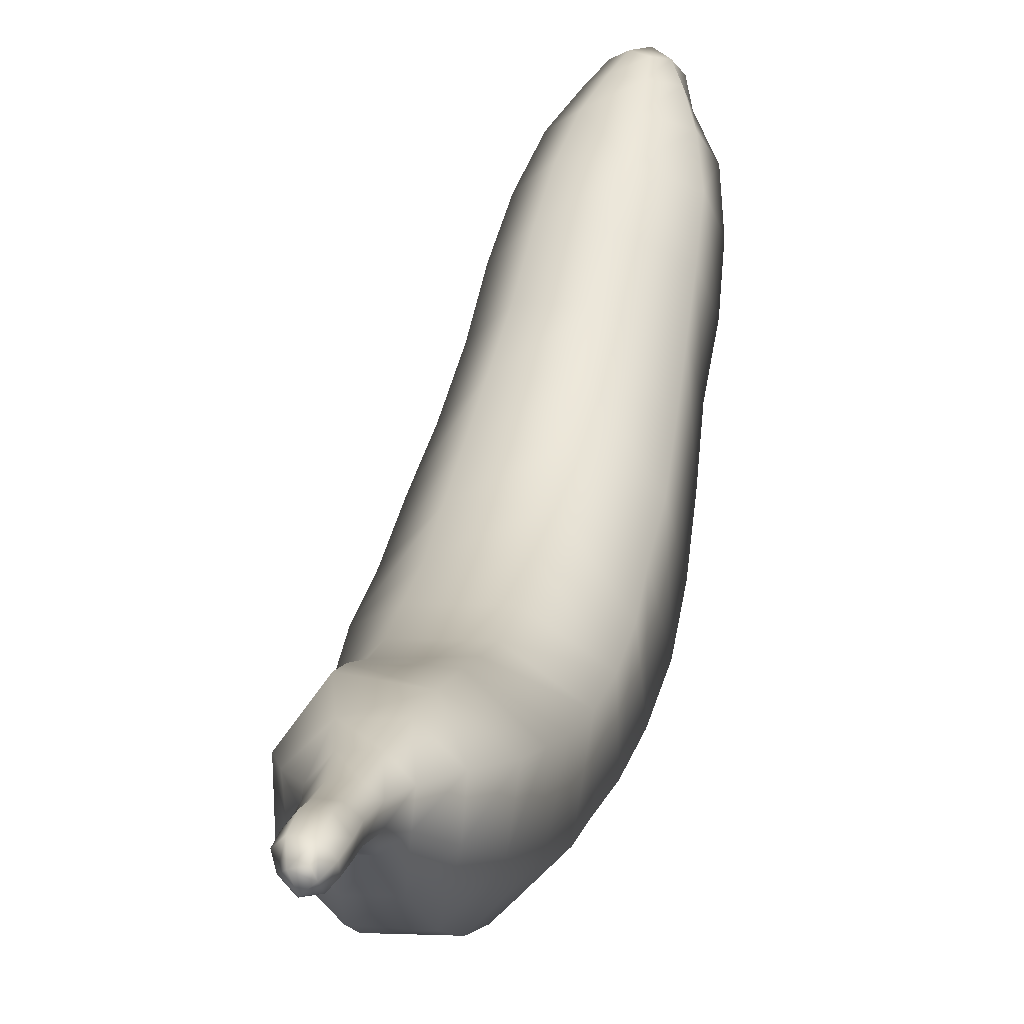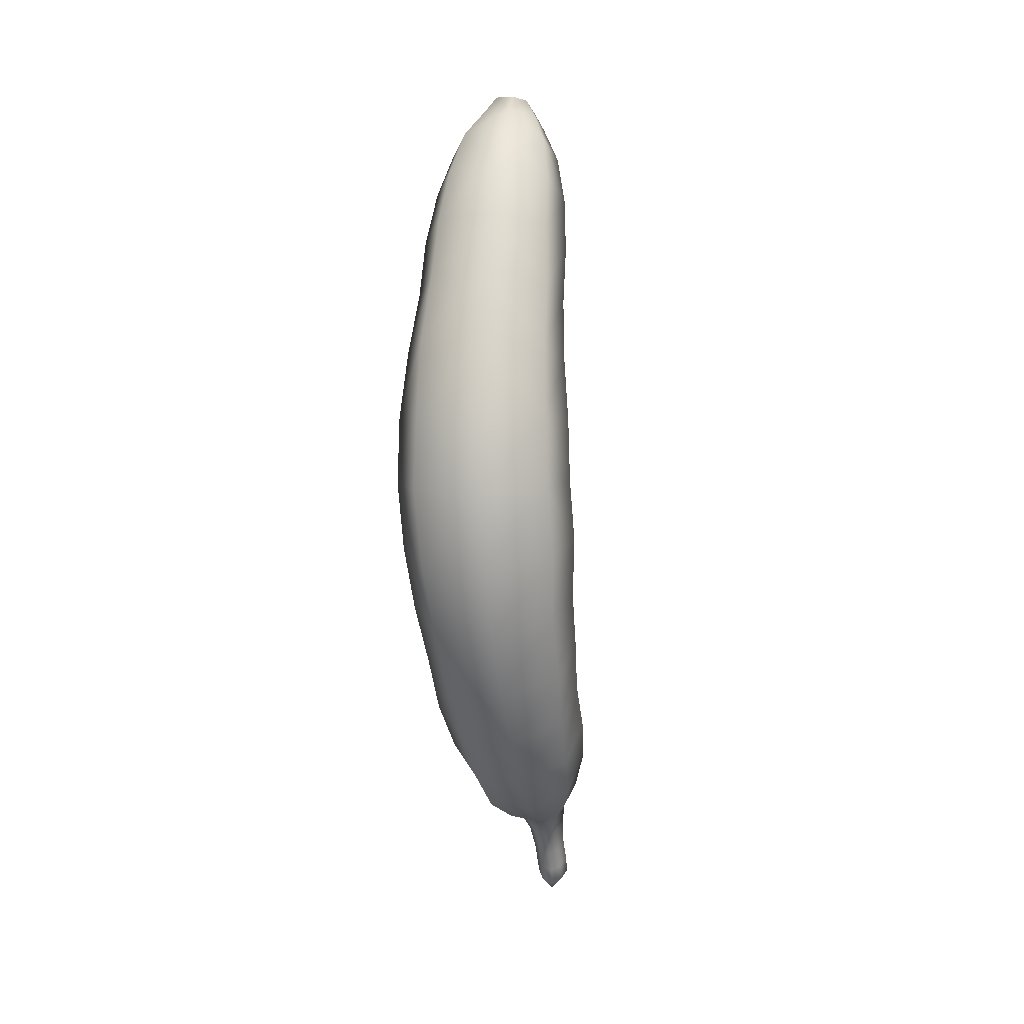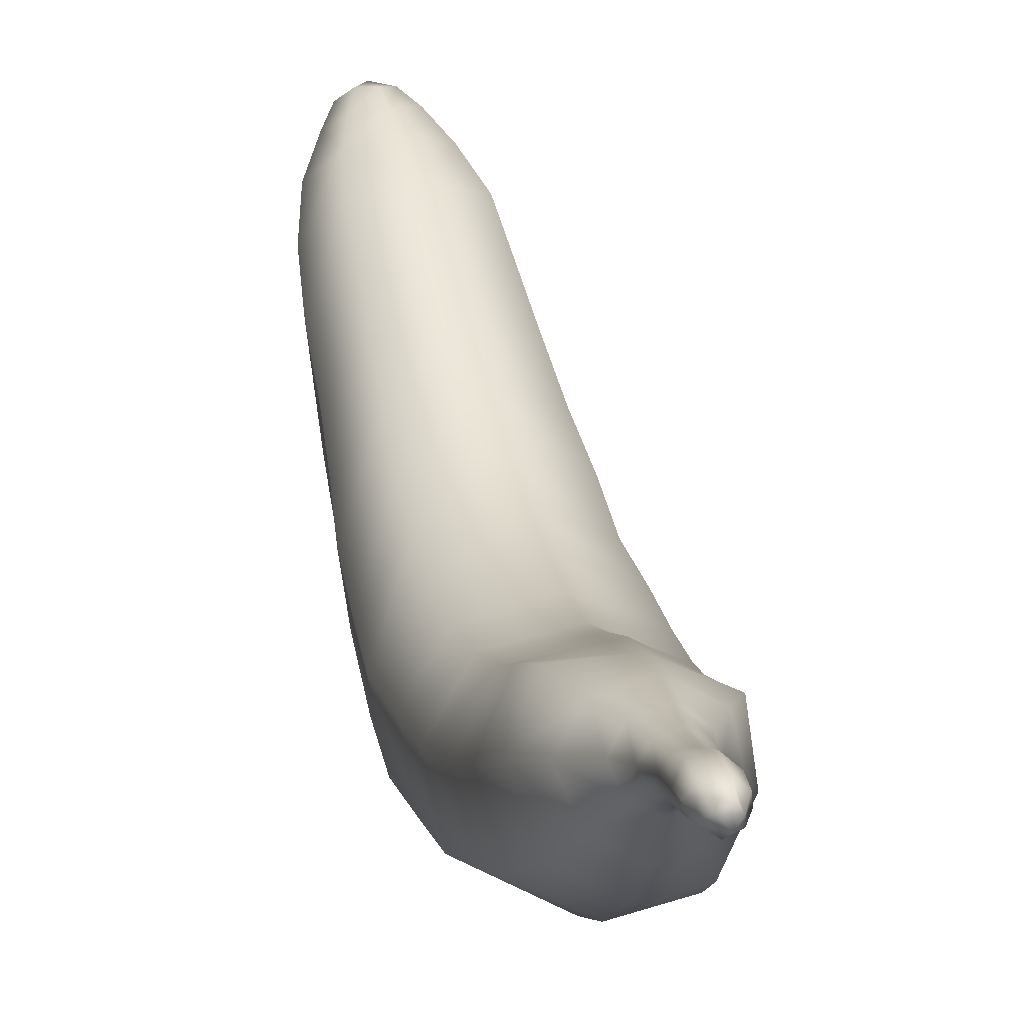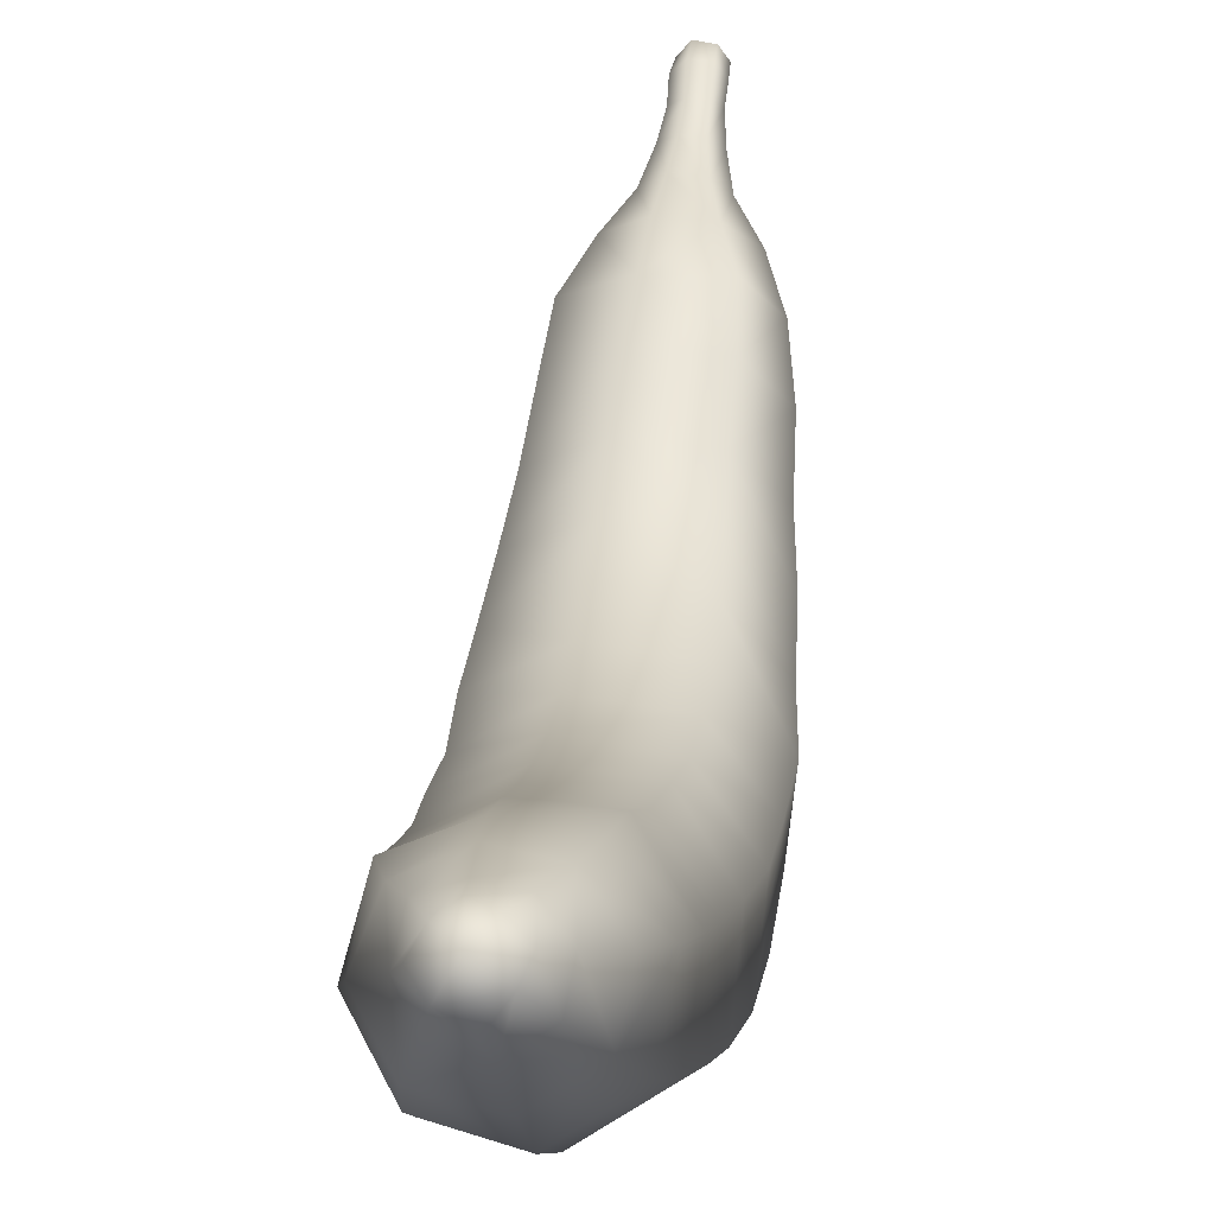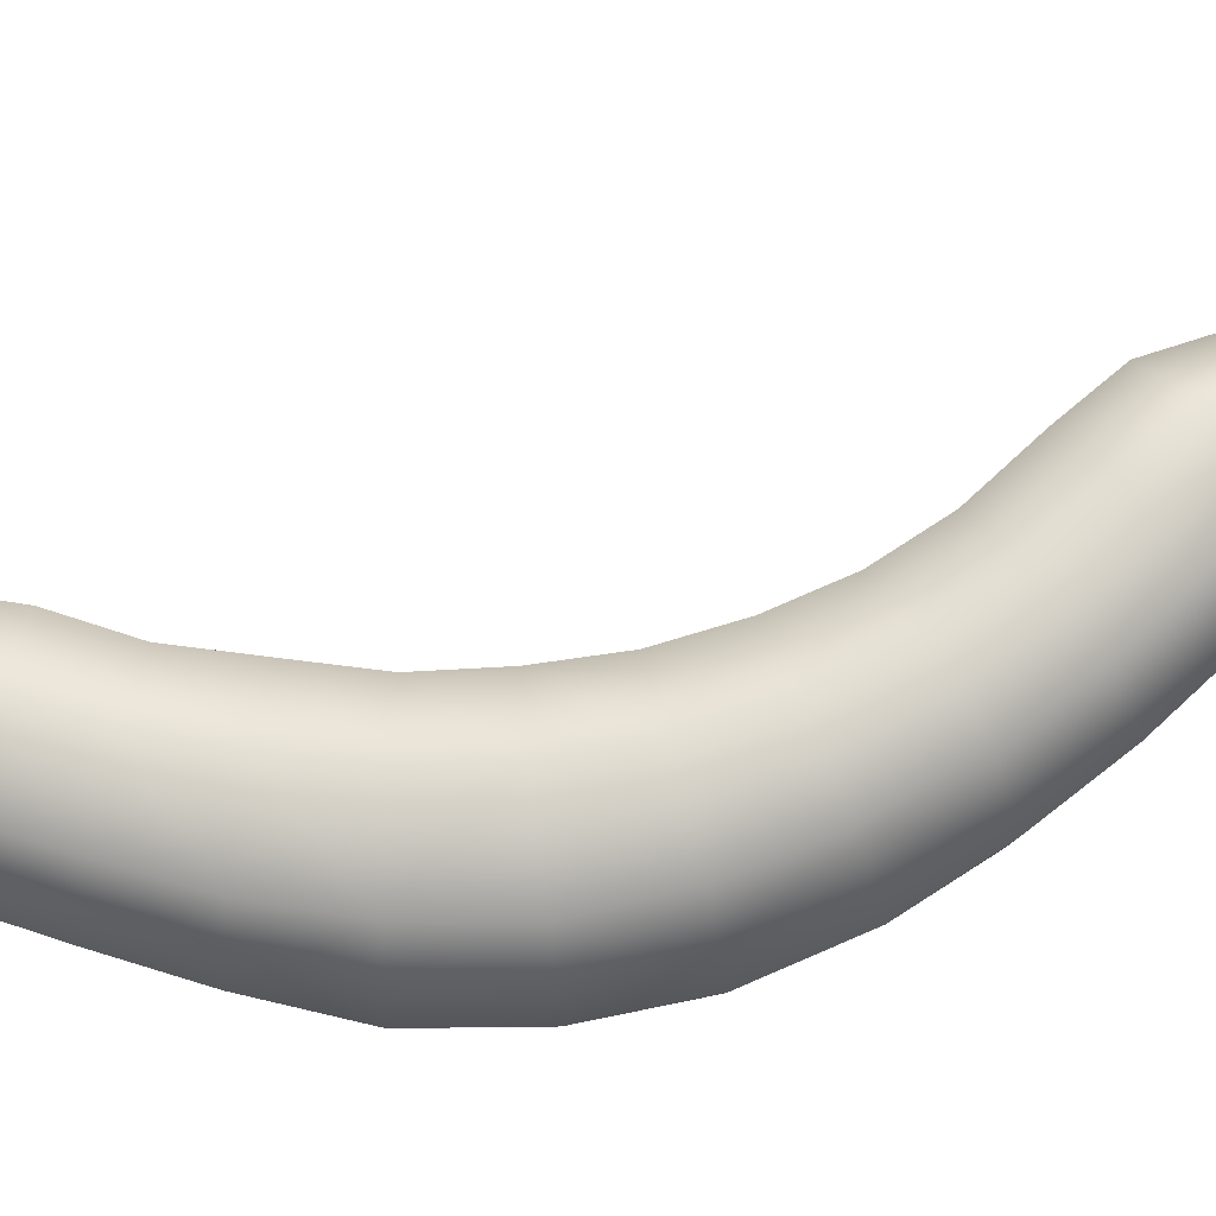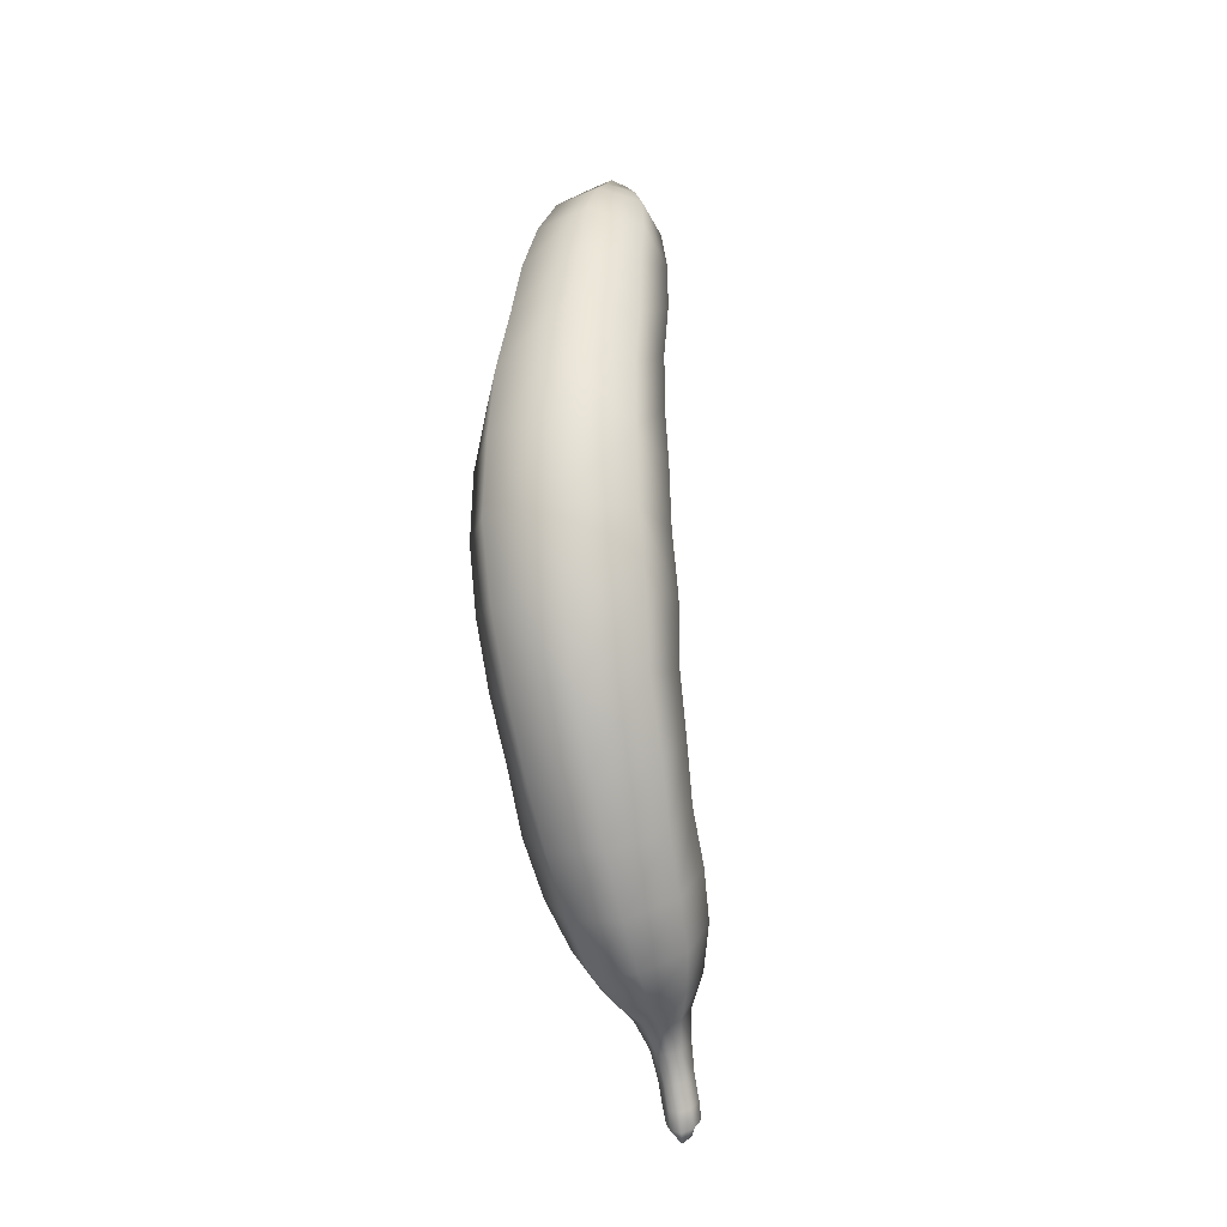
<metadata>
{"format":"obj","ext":"obj","renderer":"f3d","projection":"perspective","resolution":1024,"background":"white","views":[{"elev":42.8,"azim":-168.3,"up":"+Y"},{"elev":0.2,"azim":15.1,"up":"+Z"},{"elev":39.4,"azim":168.0,"up":"+Y"},{"elev":16.7,"azim":6.8,"up":"+Y"},{"elev":-13.3,"azim":91.6,"up":"+Y"},{"elev":-22.3,"azim":19.8,"up":"+Z"}]}
</metadata>
<code>
v 0.548 0.1 2.895
v 0.1556 -0.5362 2.528
v -0.1715 2.671 -6.12
v -0.1723 2.533 -5.871
v -0.1911 2.334 -5.598
v -0.285 2.077 -5.336
v -0.4918 1.758 -5.103
v -0.6616 1.346 -4.777
v -0.7817 0.8842 -4.347
v -0.8434 0.4392 -3.832
v -0.8474 0.04363 -3.246
v -0.9063 -0.3003 -2.596
v -0.9583 -0.5463 -1.897
v -0.9943 -0.6648 -1.15
v -0.9651 -0.6807 -0.3919
v -0.9021 -0.5546 0.3526
v -0.8296 -0.3574 1.044
v -0.8217 -0.1421 1.695
v -0.5313 -1.192 -2.065
v -0.5739 -1.339 -1.224
v -0.5472 -1.326 -0.3719
v -0.5386 -1.18 0.4518
v -0.4898 -0.9469 1.193
v -0.4904 -0.6802 1.871
v -0.1075 2.705 -6.353
v -0.08691 2.603 -6.177
v -0.0823 2.461 -5.932
v -0.08986 2.259 -5.667
v -0.1282 1.966 -5.432
v -0.2417 1.555 -5.32
v -0.3554 1.045 -5.098
v -0.405 0.5269 -4.675
v -0.428 0.02771 -4.15
v -0.4581 -0.4452 -3.535
v -0.4891 -0.8671 -2.844
v -0.3722 0.531 3.145
v -0.1643 1.936 -4.193
v -0.1889 1.61 -3.695
v -0.1809 1.233 -3.216
v -0.188 0.8947 -2.742
v -0.1919 2.463 -5.494
v -0.2738 2.244 -5.167
v -0.4661 2.035 -4.819
v -0.668 1.736 -4.413
v -0.7116 1.34 -3.921
v -0.7514 0.9548 -3.45
v -0.7977 0.62 -2.918
v -0.8304 0.3542 -2.327
v -0.8395 0.1765 -1.697
v -0.8035 0.05971 -1.061
v -0.806 0.0631 -0.4115
v -0.7606 0.1361 0.2435
v 0.3409 0.8354 2.585
v 0.2257 0.8591 3.003
v -0.1221 0.847 2.022
v -0.09134 0.9056 2.545
v -0.05648 0.8931 2.958
v -0.62 0.6524 2.086
v -0.475 0.742 2.633
v -0.3105 0.8243 3.021
v -0.756 0.1058 2.287
v -0.6257 0.345 2.799
v -0.1418 0.5373 3.515
v 0.1849 -0.806 1.903
v 0.8566 -1.022 -0.3813
v 0.8082 -0.8959 0.3849
v 0.7796 -0.6733 1.113
v 0.7195 -0.4659 1.8
v 0.6671 -0.2124 2.399
v 0.9746 -0.1395 -1.79
v 0.9489 -0.252 -1.114
v 0.9303 -0.2595 -0.4141
v 0.8649 -0.174 0.2674
v 0.8169 -0.02494 0.9536
v 0.8018 0.1641 1.588
v 0.4544 1.148 -3.278
v 0.4832 0.824 -2.786
v 0.1019 0.2177 3.299
v -0.001472 0.7848 3.506
v 0.1317 2.764 -6.331
v 0.1378 2.648 -6.155
v 0.189 2.761 -6.066
v 0.188 2.617 -5.815
v 0.2269 2.419 -5.535
v 0.2688 2.145 -4.697
v 0.06285 2.886 -6.395
v -0.08886 2.837 -6.397
v -0.1765 2.785 -6.051
v -0.06413 2.886 -5.99
v 0.105 2.873 -5.996
v -0.1621 2.634 -5.795
v -0.04861 2.692 -5.746
v 0.1056 2.689 -5.751
v -0.05658 2.521 -5.436
v -0.08503 2.365 -5.072
v -0.1326 2.184 -4.657
v -0.1566 2.858 -6.266
v -0.05563 2.967 -6.24
v 0.1045 2.943 -6.234
v 0.1153 2.504 -5.45
v 0.1671 2.332 -5.096
v 0.01744 2.688 -6.389
v 0.03577 2.584 -6.201
v 0.03247 2.45 -5.95
v 0.04259 2.253 -5.683
v 0.06236 1.952 -5.457
v 0.102 1.52 -5.36
v 0.1486 1.012 -5.133
v 0.1757 0.4822 -4.735
v 0.1854 -0.01105 -4.201
v 0.2055 -0.496 -3.579
v 0.2152 -0.9495 -2.883
v 0.2418 -1.289 -2.097
v 0.2294 -1.461 -1.253
v 0.2337 -1.468 -0.3728
v 0.2107 -1.271 0.4513
v 0.1921 -1.036 1.208
v 0.1406 2.502 -5.908
v 0.1486 2.316 -5.627
v 0.2407 2.043 -5.387
v 0.4152 1.682 -5.201
v 0.5775 1.239 -4.911
v 0.6587 0.7537 -4.5
v 0.7179 0.2774 -3.986
v 0.798 -0.1711 -3.399
v 0.8179 -0.5603 -2.716
v 0.8888 -0.8531 -1.988
v 0.8751 -1.036 -1.214
v 0.299 2.201 -5.235
v 0.5121 1.946 -4.932
v 0.6801 1.62 -4.528
v 0.7695 1.192 -4.089
v 0.7977 0.7598 -3.597
v 0.8679 0.3879 -3.054
v 0.906 0.07919 -2.448
v 0.4206 1.941 -4.177
v 0.4566 1.576 -3.747
v -0.2283 0.2825 3.286
v 0.1408 -0.156 3.007
v -0.4417 -0.3883 2.486
v -0.3684 -0.0484 2.971
v 0.367 0.3874 3.237
v 0.7439 0.3402 2.191
v 0.6184 0.5128 2.719
v 0.5116 0.5828 -2.241
v 0.507 0.4123 -1.656
v 0.5245 0.3263 -1.051
v 0.525 0.2967 -0.4379
v 0.4966 0.3825 0.1836
v 0.4672 0.4744 0.8321
v 0.4399 0.6753 1.432
v 0.4124 0.7782 2.047
v -0.1963 0.6742 -2.202
v -0.1922 0.5229 -1.618
v -0.1908 0.4181 -1.033
v -0.177 0.4103 -0.4303
v -0.1678 0.4596 0.1817
v -0.1524 0.5692 0.8124
v -0.1374 0.7154 1.423
v -0.7129 0.2975 0.9074
v -0.672 0.458 1.509
v 0.4136 0.6608 3.114
v -0.1782 0.8349 3.312
v 0.2092 0.6095 3.472
v 0.1263 0.8783 3.299
v -0.0138 2.804 -6.475
v -0.049 2.925 -6.38
v 0.2748 0.7486 3.343
v -0.2745 0.668 3.373
v -0.1638 2.748 -6.273
v -0.04341 0.9112 3.207
v 0.1845 2.836 -6.24
v 0.08243 0.4365 3.491
g Mesh
f 1 142 78 139
f 1 144 162 142
f 1 69 143 144
f 1 139 2 69
f 2 139 141 140
f 2 64 68 69
f 2 140 24 64
f 3 4 91 88
f 3 26 27 4
f 3 170 25 26
f 3 88 97 170
f 4 5 41 91
f 4 27 28 5
f 5 6 42 41
f 5 28 29 6
f 6 7 43 42
f 6 29 30 7
f 7 8 44 43
f 7 30 31 8
f 8 9 45 44
f 8 31 32 9
f 9 10 46 45
f 9 32 33 10
f 10 11 47 46
f 10 33 34 11
f 11 12 48 47
f 11 34 35 12
f 12 13 49 48
f 12 35 19 13
f 13 14 50 49
f 13 19 20 14
f 14 20 21 15
f 14 15 51 50
f 15 21 22 16
f 15 16 52 51
f 16 22 23 17
f 16 17 160 52
f 17 23 24 18
f 17 18 161 160
f 18 61 58 161
f 18 24 140 61
f 19 35 112 113
f 19 113 114 20
f 20 114 115 21
f 21 115 116 22
f 22 116 117 23
f 23 117 64 24
f 25 87 166 102
f 25 170 97 87
f 25 102 103 26
f 26 103 104 27
f 27 104 105 28
f 28 105 106 29
f 29 106 107 30
f 30 107 108 31
f 31 108 109 32
f 32 109 110 33
f 33 110 111 34
f 34 111 112 35
f 36 62 141 138
f 36 60 59 62
f 36 169 163 60
f 36 138 63 169
f 37 44 45 38
f 37 96 43 44
f 37 136 85 96
f 37 38 137 136
f 38 45 46 39
f 38 39 76 137
f 39 40 77 76
f 39 46 47 40
f 40 153 145 77
f 40 47 48 153
f 41 94 92 91
f 41 42 95 94
f 42 43 96 95
f 48 49 154 153
f 49 50 155 154
f 50 51 156 155
f 51 52 157 156
f 52 160 158 157
f 53 56 57 54
f 53 152 55 56
f 53 144 143 152
f 53 54 162 144
f 54 165 168 162
f 54 57 171 165
f 55 159 161 58
f 55 152 151 159
f 55 58 59 56
f 56 59 60 57
f 57 60 163 171
f 58 61 62 59
f 61 140 141 62
f 63 173 164 79
f 63 138 78 173
f 63 79 163 169
f 64 117 67 68
f 65 128 71 72
f 65 115 114 128
f 65 66 116 115
f 65 72 73 66
f 66 73 74 67
f 66 67 117 116
f 67 74 75 68
f 68 75 143 69
f 70 146 147 71
f 70 135 145 146
f 70 127 126 135
f 70 71 128 127
f 71 147 148 72
f 72 148 149 73
f 73 149 150 74
f 74 150 151 75
f 75 151 152 143
f 76 133 132 137
f 76 77 134 133
f 77 145 135 134
f 78 138 141 139
f 78 142 164 173
f 79 164 168 165
f 79 165 171 163
f 80 86 99 172
f 80 102 166 86
f 80 81 103 102
f 80 172 82 81
f 81 118 104 103
f 81 82 83 118
f 82 90 93 83
f 82 172 99 90
f 83 93 100 84
f 83 84 119 118
f 84 129 120 119
f 84 100 101 129
f 85 101 95 96
f 85 130 129 101
f 85 136 131 130
f 86 167 98 99
f 86 166 87 167
f 87 97 98 167
f 88 91 92 89
f 88 89 98 97
f 89 92 93 90
f 89 90 99 98
f 92 94 100 93
f 94 95 101 100
f 104 118 119 105
f 105 119 120 106
f 106 120 121 107
f 107 121 122 108
f 108 122 123 109
f 109 123 124 110
f 110 124 125 111
f 111 125 126 112
f 112 126 127 113
f 113 127 128 114
f 120 129 130 121
f 121 130 131 122
f 122 131 132 123
f 123 132 133 124
f 124 133 134 125
f 125 134 135 126
f 131 136 137 132
f 142 162 168 164
f 145 153 154 146
f 146 154 155 147
f 147 155 156 148
f 148 156 157 149
f 149 157 158 150
f 150 158 159 151
f 158 160 161 159

</code>
